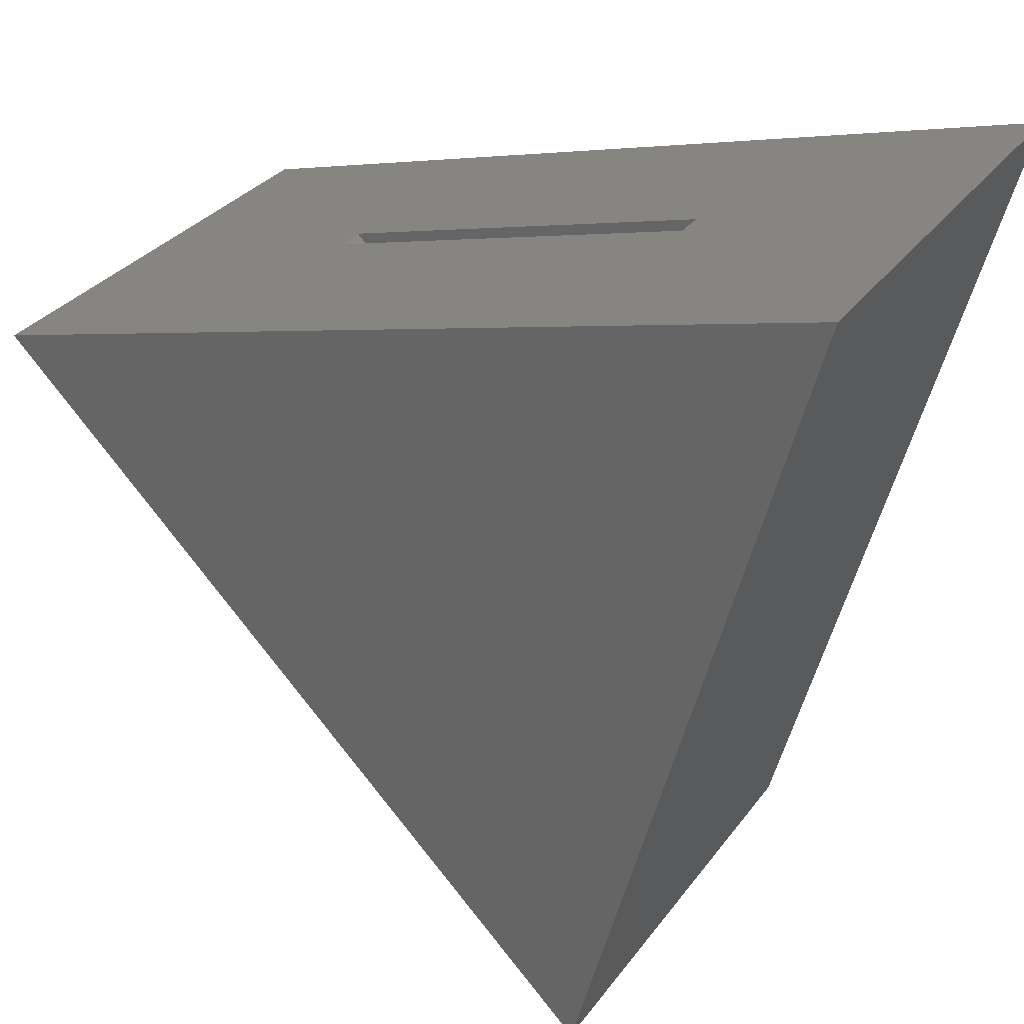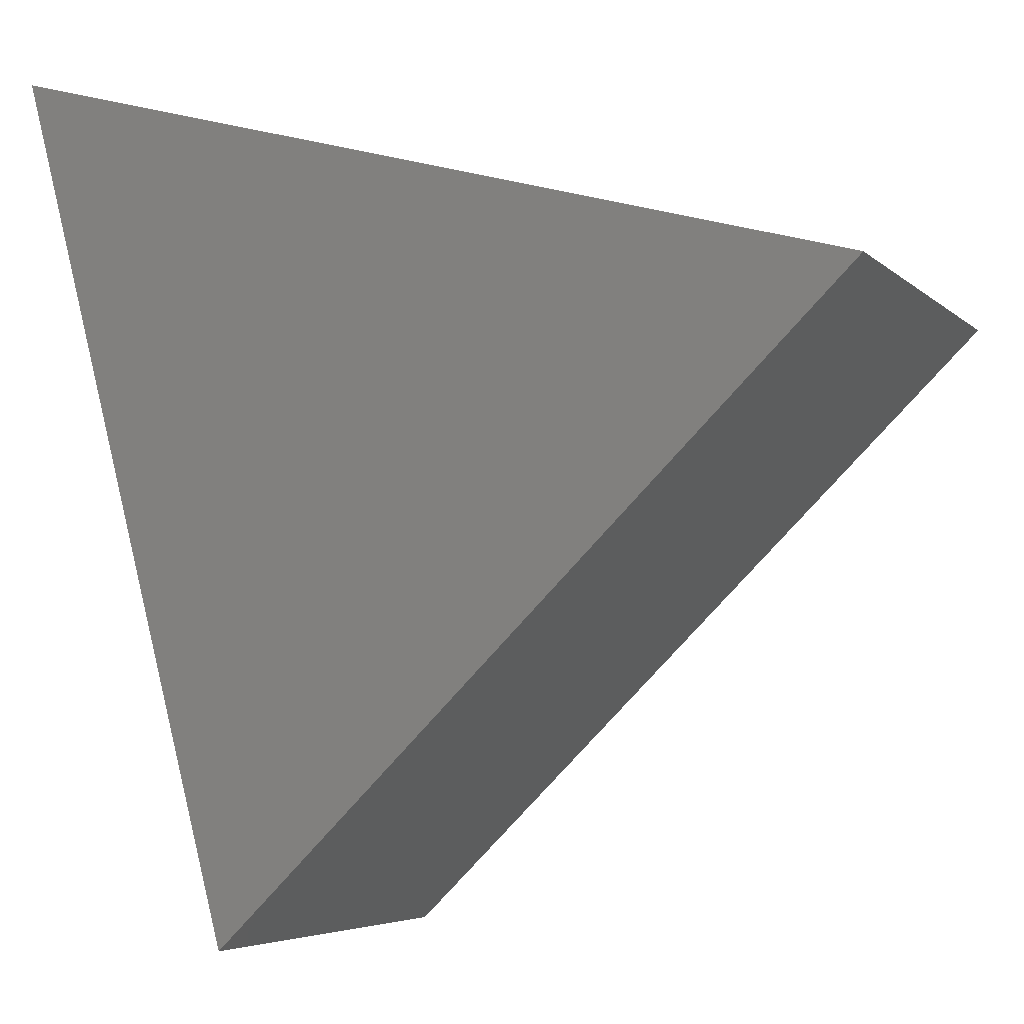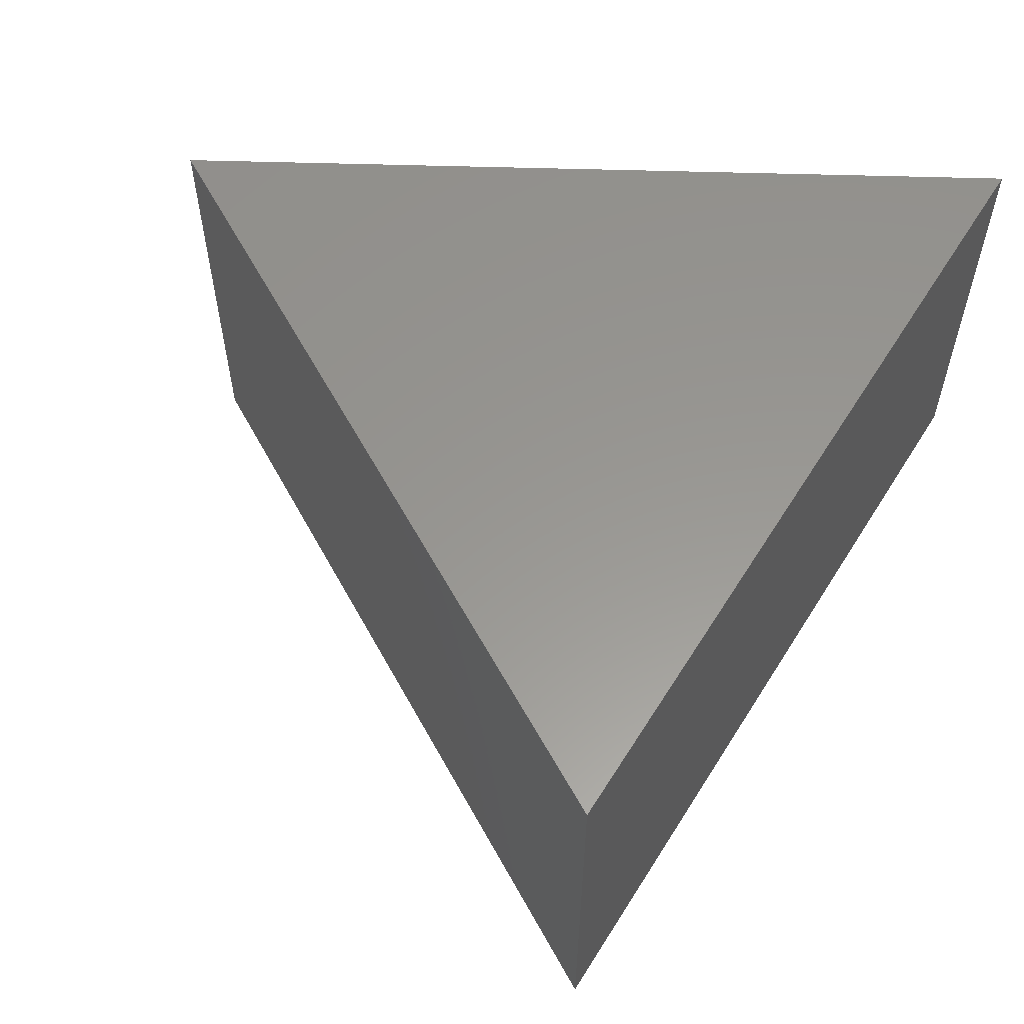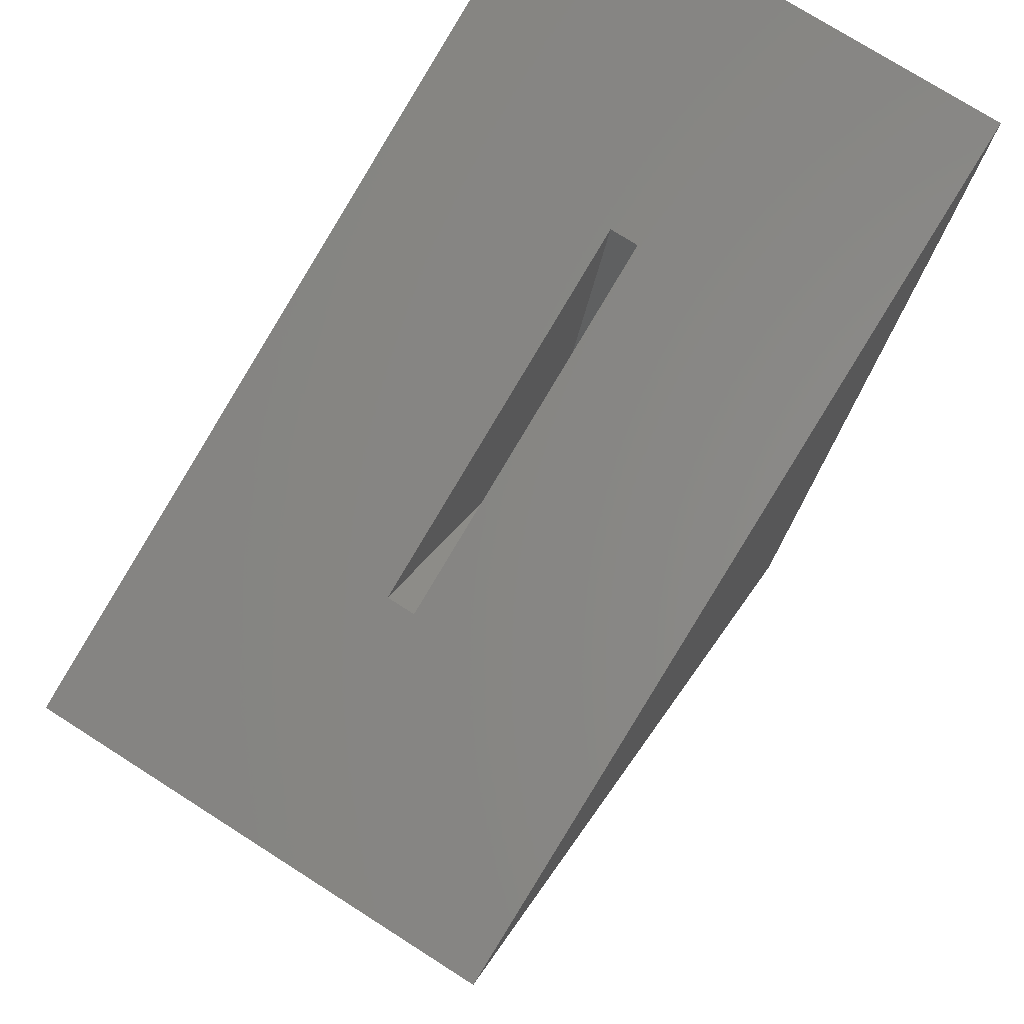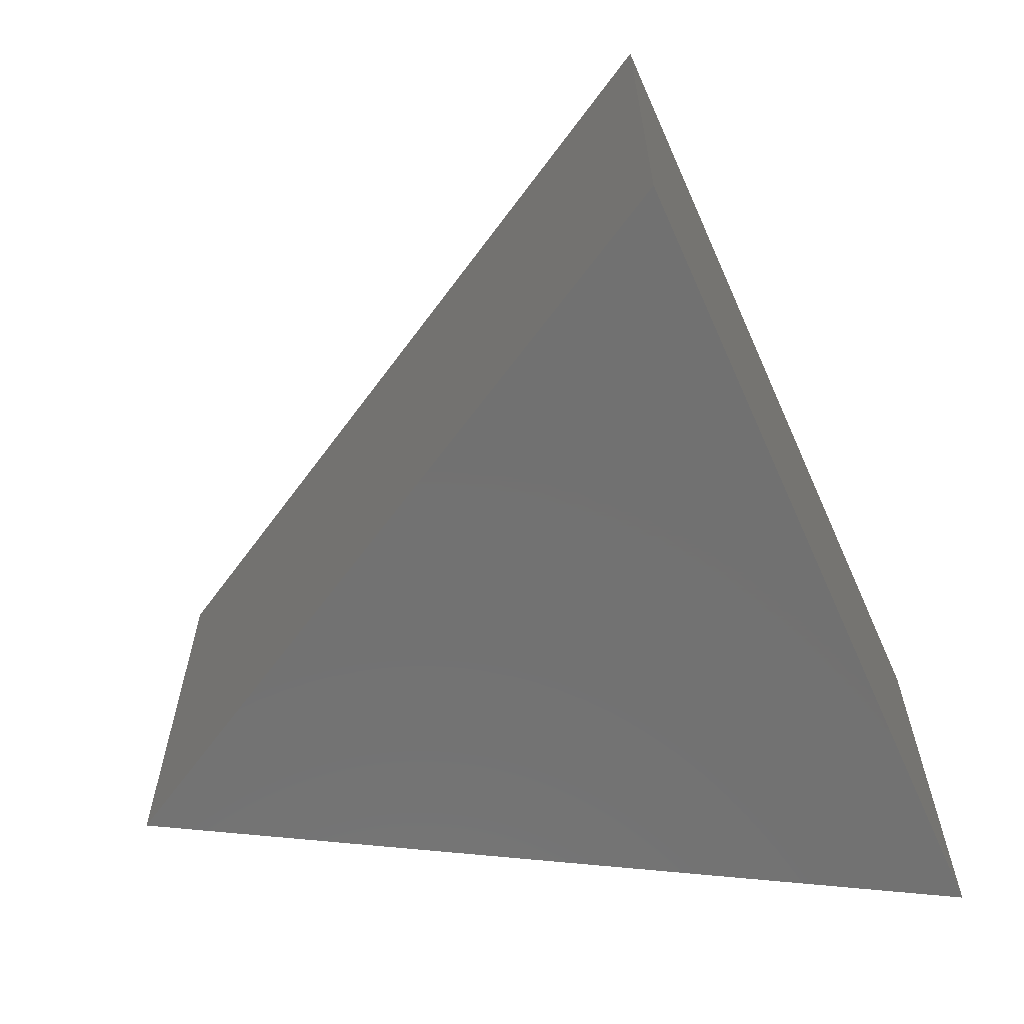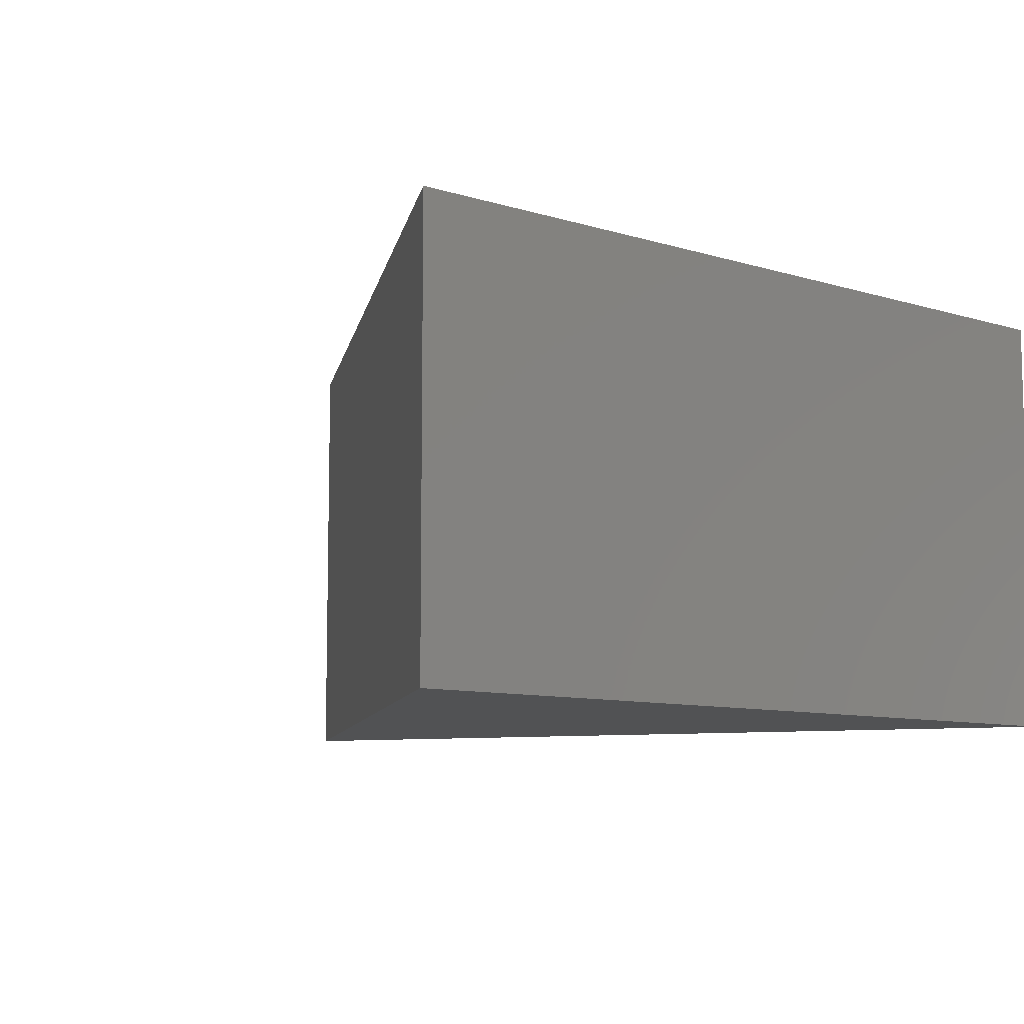
<metadata>
{"format":"stl","ext":"stl","renderer":"f3d","projection":"perspective","resolution":1024,"background":"white","views":[{"elev":31.5,"azim":30.1,"up":"+Y"},{"elev":-5.0,"azim":-157.2,"up":"+Y"},{"elev":58.4,"azim":17.0,"up":"+Z"},{"elev":75.1,"azim":-57.5,"up":"+Y"},{"elev":-63.5,"azim":9.2,"up":"+Z"},{"elev":-8.9,"azim":35.3,"up":"+Z"}]}
</metadata>
<code>
# stl→obj: 12 verts, 20 faces
v -1.177 -0.08556 0.5156
v -0.7064 0.04317 0.09375
v -1.177 -0.08556 -0.3828
v -0.7064 0.04317 0.03906
v 0.4813 0.3682 -0.3828
v 0.01116 0.2396 0.03906
v 0.4813 0.3682 0.5156
v 0.01116 0.2396 0.09375
v -0.1777 -0.478 0.09375
v -0.1777 -0.478 0.03906
v 0.04492 -1.29 0.5156
v 0.04492 -1.29 -0.3828
f 1 2 3
f 3 2 4
f 3 4 5
f 5 4 6
f 5 6 7
f 7 6 8
f 7 8 1
f 1 8 2
f 2 9 4
f 4 9 10
f 9 8 10
f 10 8 6
f 6 4 10
f 9 2 8
f 1 3 11
f 11 3 12
f 11 12 7
f 7 12 5
f 12 3 5
f 7 1 11

</code>
